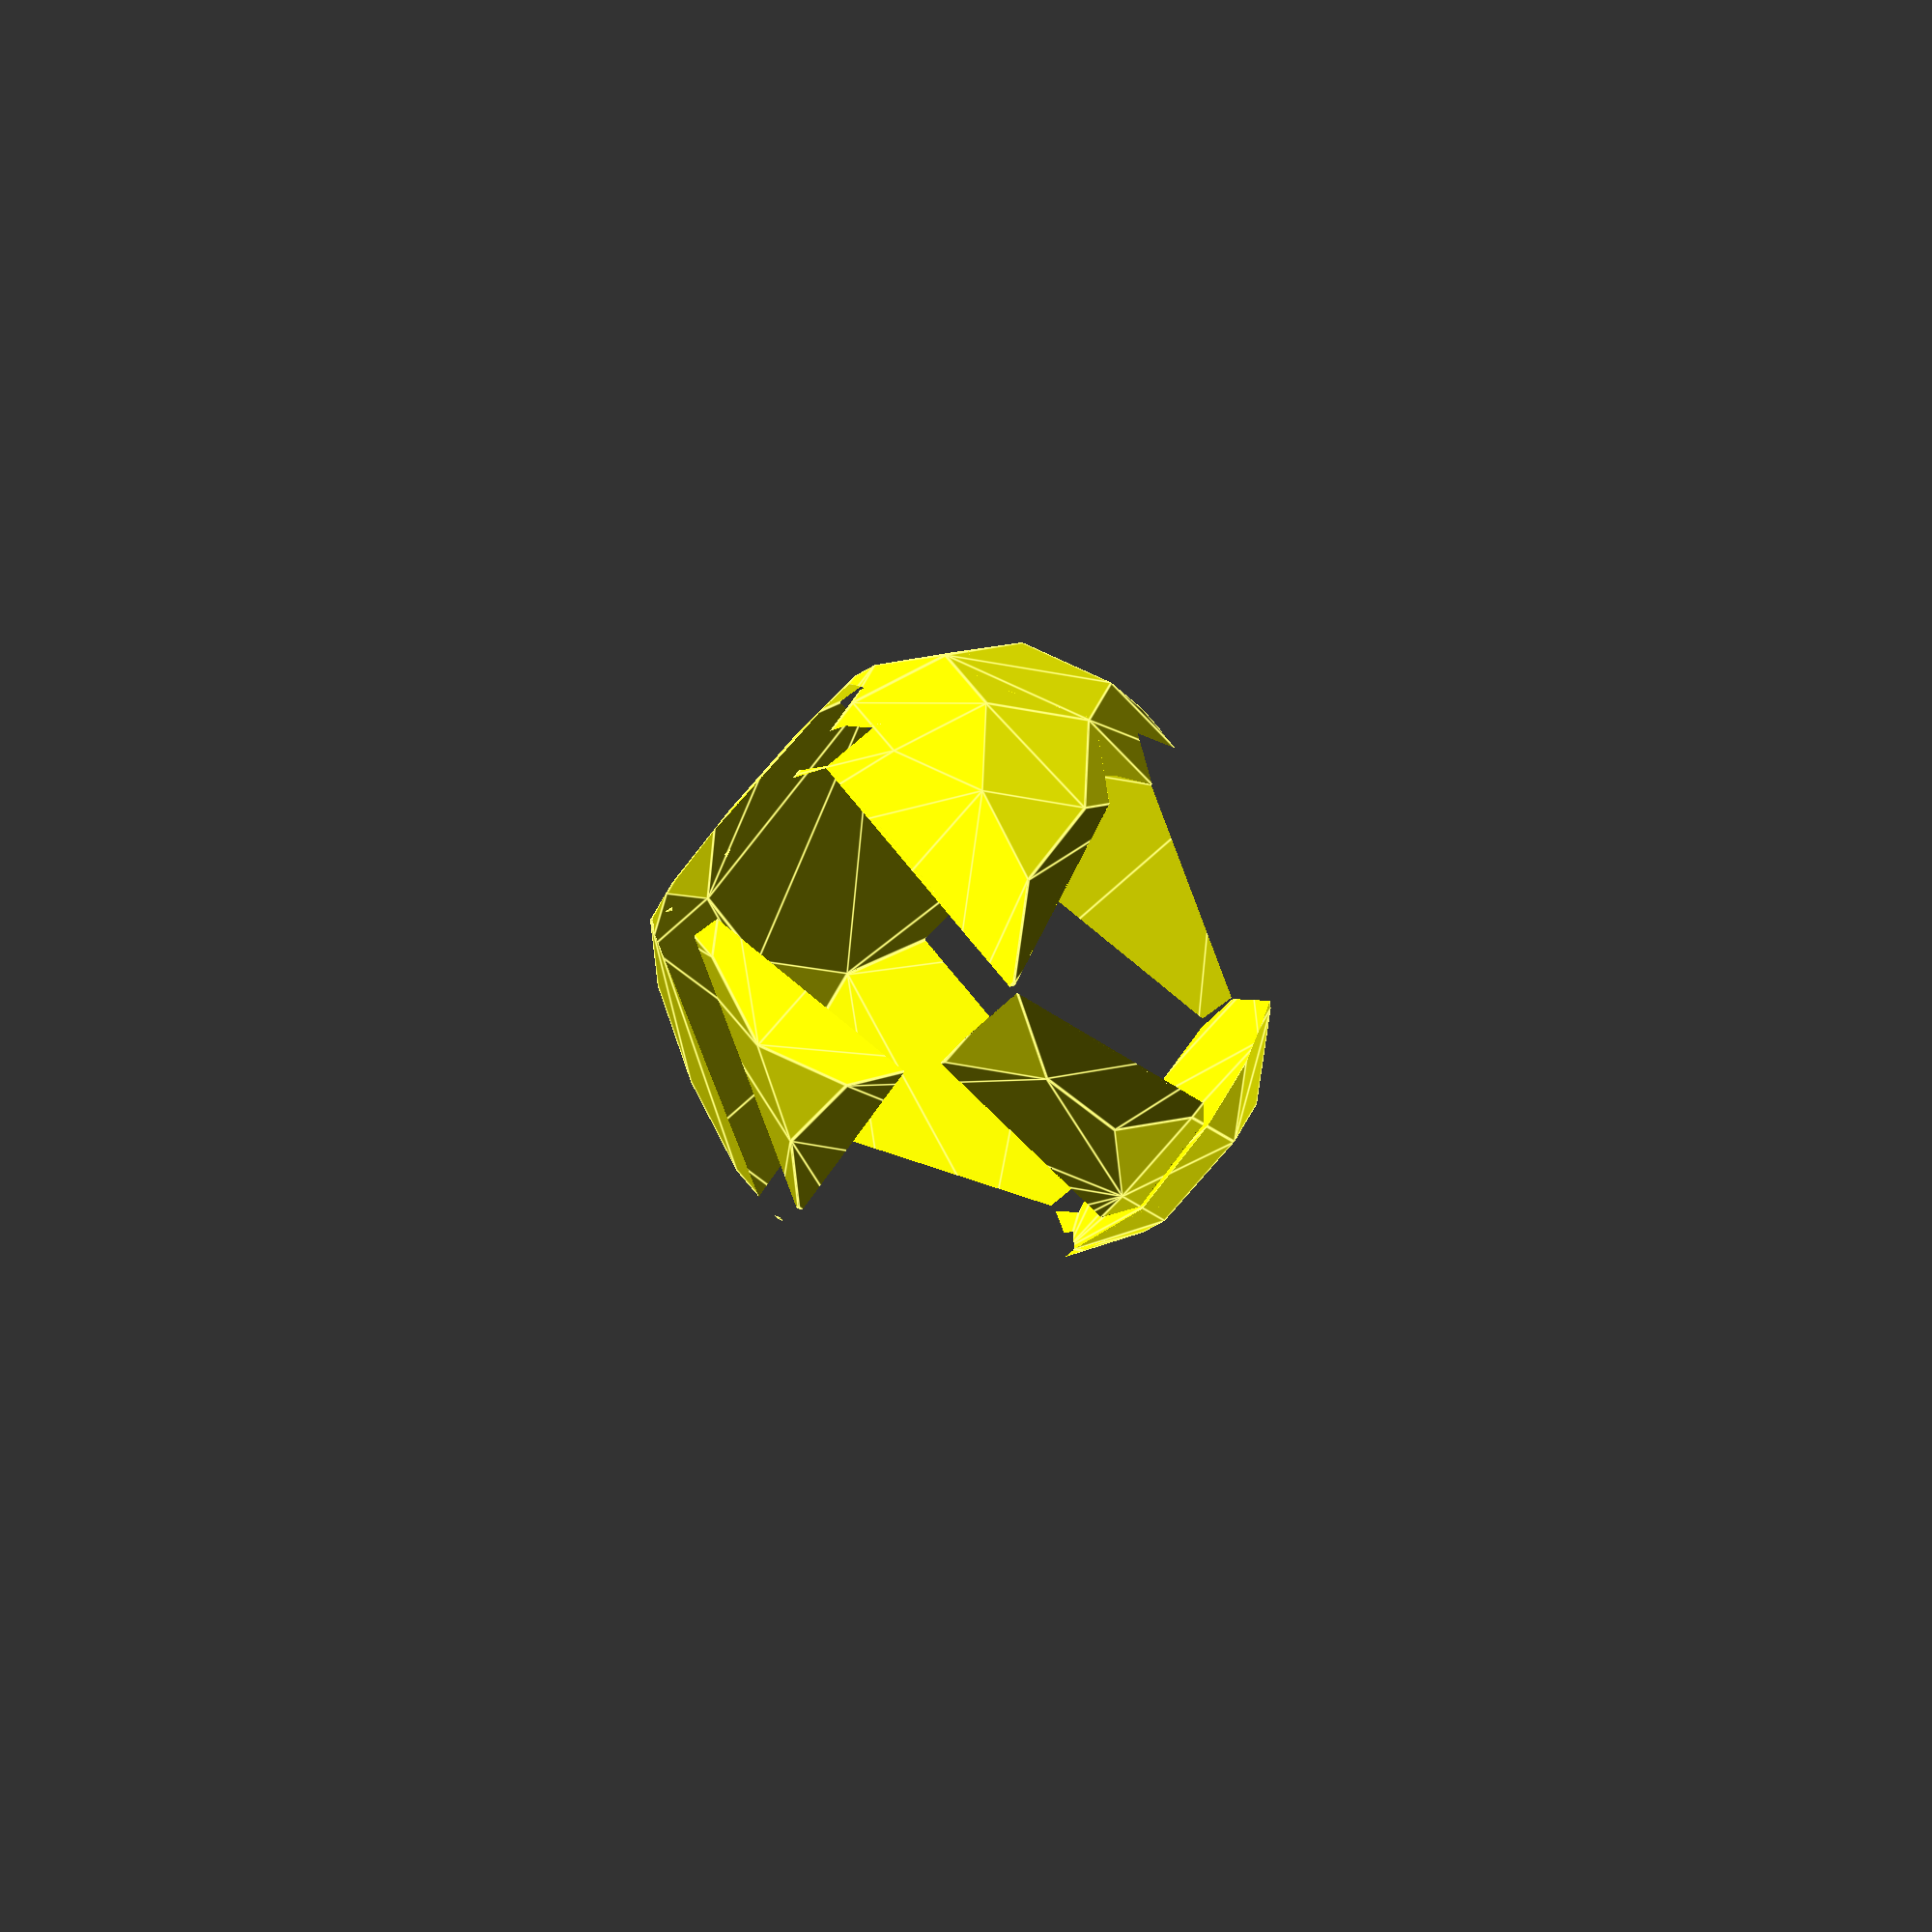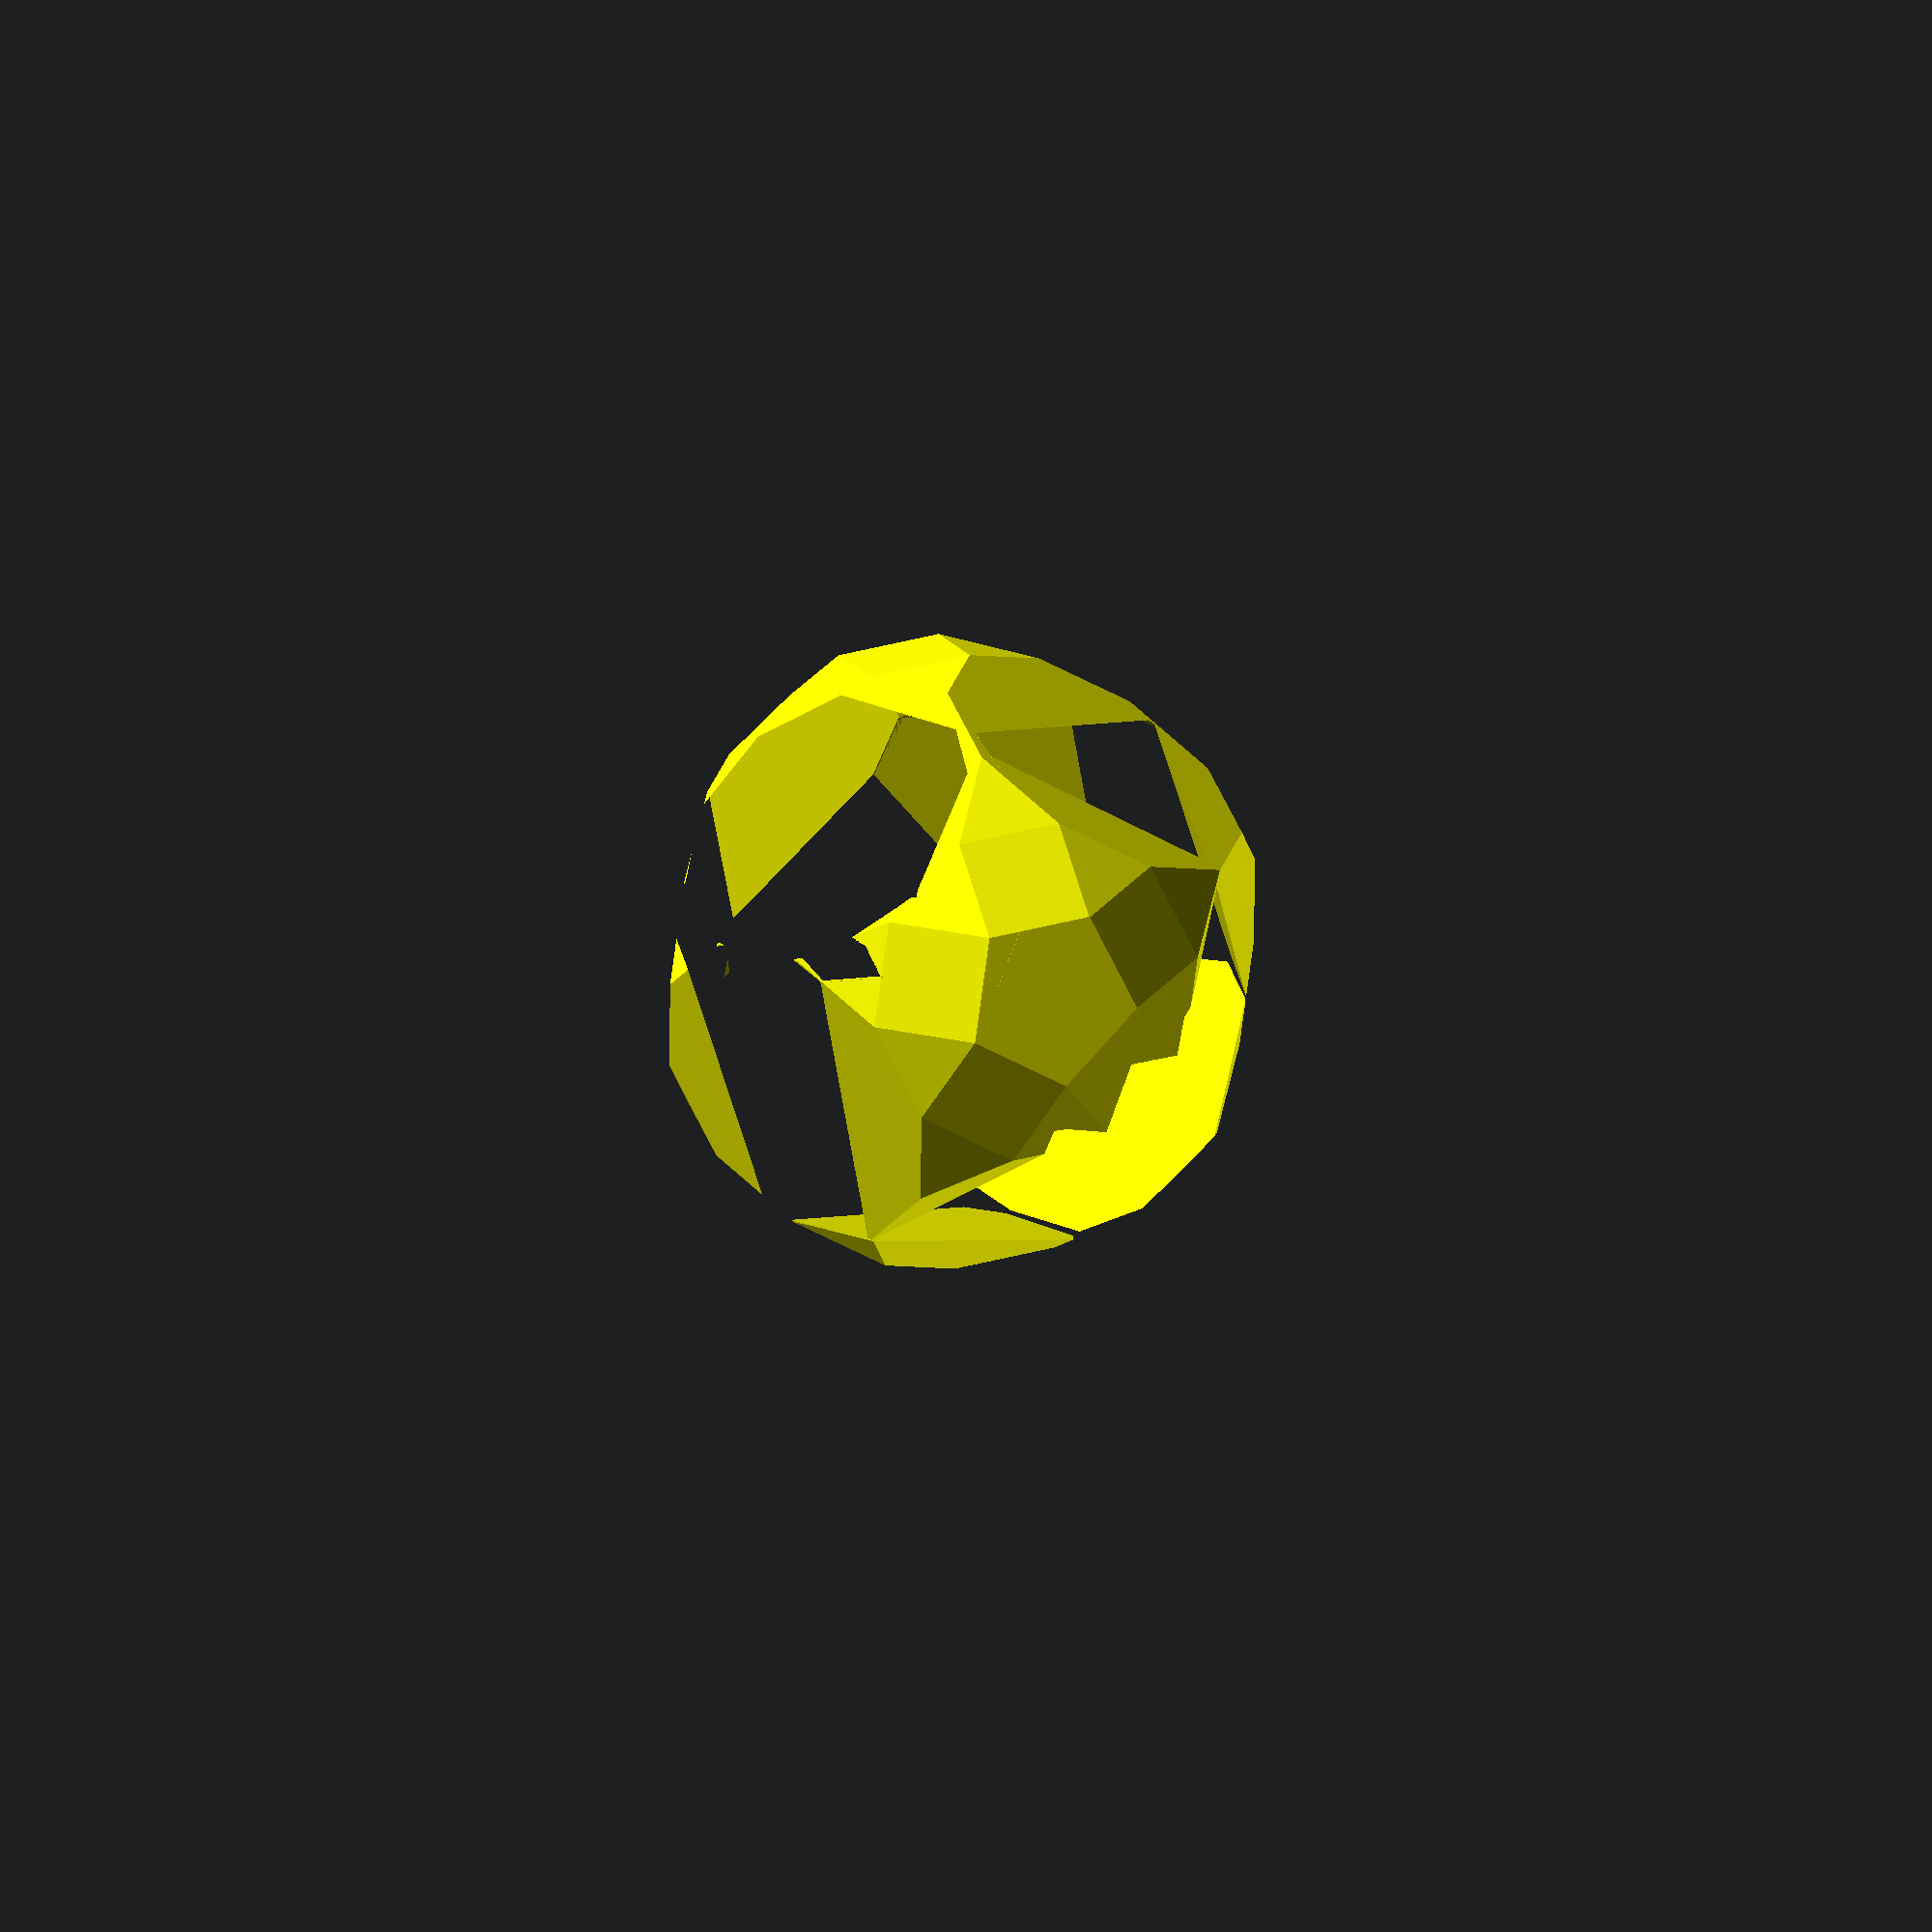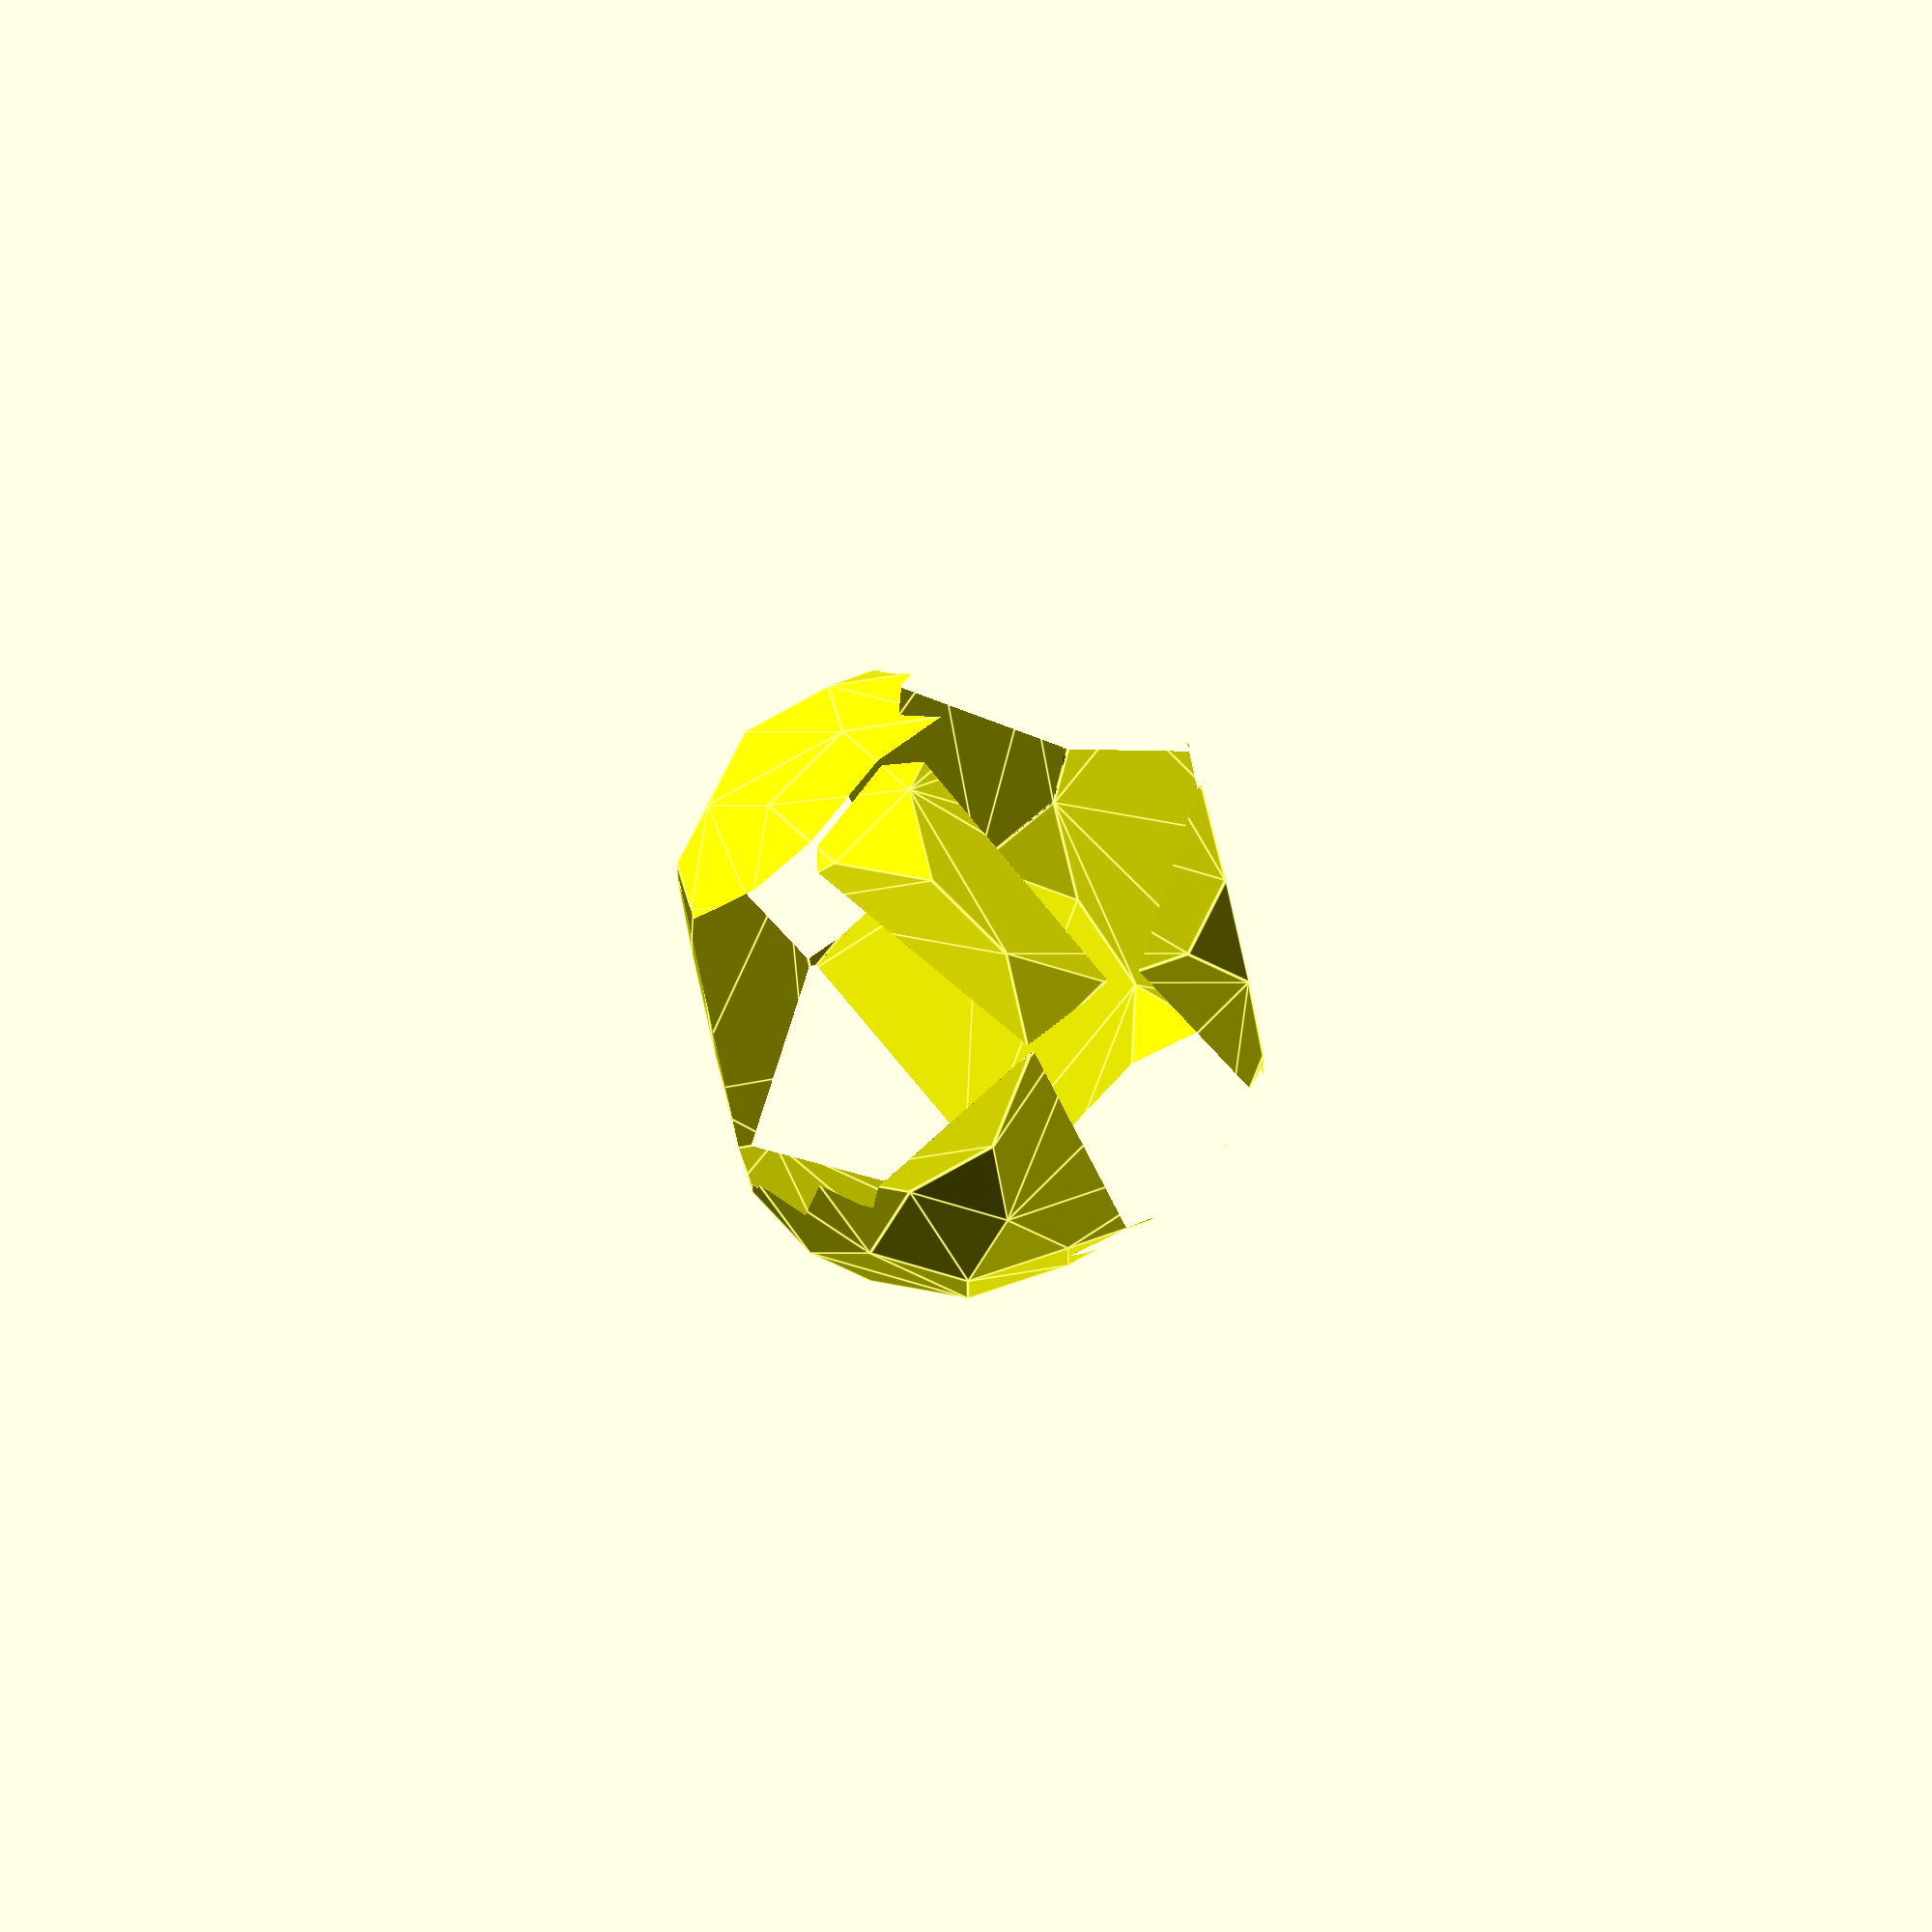
<openscad>
// Auto-generated OpenSCAD file

    inner_points = 10*[[2.5800168516054605, 0.7980470298110209, -1.3189669327443228], [-2.4432744118438516, 0.24459871431141972, 1.6358172684915129], [2.4977459589942073, -0.14685368717772146, -1.6358172684915129], [-2.525545304455105, -0.7003020026773228, 1.3189669327443228], [-1.0273929293488884, 1.013504771559999, -2.6028581143850014], [-1.8854735183802727, 0.9189645126628418, -2.098120715161195], [1.9399450655306283, -0.8212194855291437, 2.098120715161195], [1.081864476499244, -0.9157597444263008, 2.6028581143850014], [0.014605949080104583, 2.9713492457347006, 0.5259255605908952], [-0.4670162451205472, -2.5601958994998366, -1.3289486129136048], [0.521487792270903, 2.657940926633535, 1.3289486129136048], [0.03986559807025124, -2.873604218601002, -0.5259255605908952], [2.1279729957209983, 1.6899773807507408, -1.3081687185560238], [-2.3649952986203884, 1.194958158554797, 1.3346706145662746], [1.9125850025799456, -0.7838048123199333, -2.137693666888984], [-2.5803832917614407, -1.2788240345158768, 0.5051456662333142], [2.6348548389117963, 1.376569061649575, -0.5051456662333142], [-1.85811345542959, 0.8815498394536314, 2.137693666888984], [2.419466845770744, -1.0972131314210989, -1.3346706145662746], [-2.0735014485706427, -1.5922323536170426, 1.3081687185560238], [-0.13542060028755343, 1.465591309374031, -2.6046263101375176], [-2.3819047474582464, 1.218081698276059, -1.2832066435763685], [-0.21769149289880618, 0.5206905923852883, -2.921476645884708], [-2.464175640069499, 0.27318098128731644, -1.600056979323559], [2.518647187219855, -0.17543595415361818, 1.600056979323559], [0.27216304004916203, -0.42294556525159, 2.921476645884708], [2.436376294608602, -1.1203366711423608, 1.2832066435763685], [0.18989214743790928, -1.3678462822403328, 2.6046263101375176], [0.008147114355070081, 2.980181651968014, -0.47401457364421196], [-0.8499334746763137, 2.8856413930708573, 0.03072282557959416], [-0.4226288719270348, -1.967382734173334, -2.1330644703101322], [-1.2807094609584186, -2.0619229930704908, -1.6283270710863262], [1.3351810081087743, 2.1596680202041894, 1.6283270710863262], [0.47710041907739065, 2.0651277613070325, 2.1330644703101322], [0.9044050218266696, -2.7878963659371587, -0.03072282557959416], [0.04632443279528574, -2.8824366248343156, 0.47401457364421196], [1.3142797798831267, 2.1882502871800864, -1.6075471767287453], [-2.320607925426876, 1.7877713238812996, 0.5305547571697469], [1.0480455788235277, -0.8695126649837768, -2.632896401900285], [-2.5868421264864754, -1.2699916282825632, -0.49479446800179294], [2.641313673636831, 1.3677366554162613, 0.49479446800179294], [-0.9935740316731719, 0.9672576921174749, 2.632896401900285], [2.3750794725772315, -1.6900262967476014, -0.5305547571697469], [-1.259808232732771, -2.090505260046388, 1.6075471767287453], [0.4497403561267084, 2.1025424345162427, -2.1027499117400468], [-2.3270667601519106, 1.796603730114613, -0.4693853770653609], [0.23435236298565587, -0.37123975855443125, -2.932274860073007], [-2.542454753292963, -0.677178462956061, -1.298910325398321], [2.5969263004433185, 0.7749234900897591, 1.298910325398321], [-0.17988081583530008, 0.4689847856881295, 2.932274860073007], [2.3815383073022662, -1.6988587029809148, 0.4693853770653609], [-0.3952688089763525, -2.004797407382544, 2.1027499117400468], [0.5045783434330445, 2.681064466354797, -1.2889286452290385], [-1.7419058037376494, 2.4335548552568254, 0.03249102133211079], [0.1560732497621926, -1.321599202797809, -2.6311282061477685], [-2.090410897408501, -1.569108813895781, -1.3097085395866195], [2.144882444558857, 1.666853841029479, 1.3097085395866195], [-0.10160170261183678, 1.419344229931507, 2.6311282061477685], [1.796377350888005, -2.3358098281231268, -0.03249102133211079], [-0.4501067962826887, -2.5833194392210985, 1.2889286452290385], [-0.5368524378149407, 2.2594080955840976, -2.1477812710372692], [-1.9252559959542506, 2.1064387433832827, -1.3310990036999262], [2.2038011054775724, 0.5648442997397853, 2.1940747320103373], [0.8153975473382632, 0.4118749475389705, 3.0107569993476804], [0.5632820446898252, -2.1233159333049074, -2.1935995998160314], [1.3834340952527309, -2.630421245967566, -0.8942810074082022], [-0.4820144505086047, 2.8379301274226516, -1.3339600045262612], [-1.3400950395399884, 2.7433898685254943, -0.8292226053024551], [1.7517572495931102, 1.456774650679505, 2.204872946198636], [0.8936766605617265, 1.3622343917823476, 2.7096103454224423], [1.4552543737511603, -1.6712293954908752, -2.1953677955685476], [1.9621362169419587, -1.984637714592041, -1.3923447432458382], [-1.428824766876276, 1.807321557770065, -2.1460130752847526], [1.6250989837883454, -0.08093923163574031, 2.6921384678479736], [0.5188946714963129, -2.7161290986314097, -1.3894837424195032]];

    outer_points = 10*[[-1.6237729602140323, -0.5180972863871907, 2.431576450233078], [1.6272083434635762, -0.4818835798868834, -2.4367208868087524], [-1.6272083434635762, 0.4818835798868834, 2.4367208868087524], [1.6237729602140323, 0.5180972863871907, -2.431576450233078], [-2.71186219611676, -0.003093019792710145, -1.2097195213409813], [-2.156528291374358, 0.003093019792710145, -2.0413239869120874], [2.156528291374358, -0.003093019792710145, 2.0413239869120874], [2.71186219611676, 0.003093019792710145, 1.2097195213409813], [-0.40575464686575385, -2.92699497773356, -0.29273029341267365], [-0.425865730701731, 2.92699497773356, -0.26261423713977006], [0.425865730701731, -2.92699497773356, 0.26261423713977006], [0.40575464686575385, 2.92699497773356, 0.29273029341267365], [-1.8651962514487022, -1.3251872098929274, 1.8927623358810832], [1.0425698239929058, -1.292796686112162, -2.4615751762416114], [-1.8741902015603906, 1.292796686112162, 1.9062306456891678], [1.0335758738812173, 1.3251872098929274, -2.448106866433527], [-1.0335758738812173, -1.3251872098929274, 2.448106866433527], [1.8741902015603906, -1.292796686112162, -1.9062306456891678], [-1.0425698239929058, 1.292796686112162, 2.4615751762416114], [1.8651962514487022, 1.3251872098929274, -1.8927623358810832], [-2.902434241444326, -0.5080880640822284, -0.3678986967098157], [-1.4485512037235218, -0.4918928021918457, -2.545067452771163], [-2.90586962469387, 0.4918928021918457, -0.36275426013414114], [-1.451986586973066, 0.5080880640822284, -2.5399230161954884], [1.451986586973066, -0.5080880640822284, 2.5399230161954884], [2.90586962469387, -0.4918928021918457, 0.36275426013414114], [1.4485512037235218, 0.4918928021918457, 2.545067452771163], [2.902434241444326, 0.5080880640822284, 0.3678986967098157], [-1.3572782093638605, -2.6210769157977993, -0.3246215052488573], [-0.8019443046214587, -2.6148908762123795, -1.1562259708199636], [-1.3752661095872372, 2.6148908762123795, -0.2976848856326887], [-0.8199322048448355, 2.6210769157977993, -1.129289351203795], [0.8199322048448355, -2.6210769157977993, 1.129289351203795], [1.3752661095872372, -2.6148908762123795, 0.2976848856326887], [0.8019443046214587, 2.6148908762123795, 1.1562259708199636], [1.3572782093638605, 2.6210769157977993, 0.3246215052488573], [-2.2592627255918067, -1.631105271828688, 1.026087221817059], [0.09316944510739966, -1.604900787633343, -2.49664582473453], [-2.2703798593160958, 1.604900787633343, 1.042734968281878], [0.08205231138311109, 1.631105271828688, -2.4799980782697113], [-0.08205231138311109, -1.631105271828688, 2.4799980782697113], [2.2703798593160958, -1.604900787633343, -1.042734968281878], [-0.09316944510739966, 1.604900787633343, 2.49664582473453], [2.2592627255918067, 1.631105271828688, -1.026087221817059], [-2.655452383347512, -1.319001170307507, 0.16259154440976942], [-0.8583541173907071, -1.2989827256975823, -2.5285370365707136], [-2.6644463334592, 1.2989827256975823, 0.17605985421785353], [-0.8673480675023955, 1.319001170307507, -2.51506872676263], [0.8673480675023955, -1.319001170307507, 2.51506872676263], [2.6644463334592, -1.2989827256975823, -0.17605985421785353], [0.8583541173907071, 1.2989827256975823, 2.5285370365707136], [2.655452383347512, 1.319001170307507, -0.16259154440976942], [-2.065255297014697, -2.126091093813244, 0.17912196061021834], [-0.6113722592938928, -2.109895831922861, -1.9980467954511292], [-2.0798078139885297, 2.109895831922861, 0.20091414365071247], [-0.6259247762677257, 2.126091093813244, -1.976254612410635], [0.6259247762677257, -2.126091093813244, 1.976254612410635], [2.0798078139885297, -2.109895831922861, -0.20091414365071247], [0.6113722592938928, 2.109895831922861, 1.9980467954511292], [2.065255297014697, 2.126091093813244, -0.17912196061021834], [-2.692835524077599, -1.3667819536544716, -0.8355665079706667], [-1.7942863910991966, -1.3567727313495095, -2.1811307984609085], [1.8036430242705312, -1.3667819536544716, 2.167119376032807], [2.7021921572489336, -1.3567727313495095, 0.8215550855425657], [-1.438337984179842, 2.6949682886817636, 0.6971063219317848], [-0.0927479475386308, 2.6949682886817636, 1.5956726478319931], [-2.102638437744784, -2.173871877160208, -0.8190360917702175], [-1.5473045330023827, -2.1676858375747883, -1.6506405573413236], [1.5622197330358616, -2.173871877160208, 1.628305261680813], [2.117553637778263, -2.1676858375747883, 0.7967007961097068], [-1.628910029507408, 2.1899732443922453, 1.5389271465629506], [-0.7972896519399231, 2.1899732443922453, 2.0942716771153944], [-2.502263478750033, -0.8617869093649534, -1.6773873326018327], [2.5081847286718237, -0.8617869093649534, 1.668520346749406], [-0.4889376052943356, 3.0070723902029446, 0.7321769704247032]];

    // Convex hull for inner set (I)
    module inner_hull() {
        hull() {
            for (p = inner_points) {
                translate(p) sphere(r=0.1);
            }
        }
    }

    // Convex hull for outer set (O) minus inner hull (O \ I)
    module outer_minus_inner() {
        difference() {
            hull() {
                for (p = outer_points) {
                    translate(p) sphere(r=0.1);
                }
            }
            inner_hull(); // Subtract inner hull
        }
    }

    // Convex hull for outer set (O) minus all translated inner hulls
    module outer_minus_AllTranslationInner() {
        difference() {
            hull() {
                for (p = outer_points) {
                    translate(p) sphere(r=0.1);
                }
            }
            hull() {
                translate([0,0,50]) inner_hull();
                translate([0,0,-50]) inner_hull();
            }; // Subtract translated inner hulls
        }
    }

    // Difference between outer_minus_inner and outer_minus_AllTranslationInner
    module outer_minus_inner_diff() {
        difference() {
            // Outer minus inner
            difference() {
                hull() {
                    for (p = outer_points) {
                        translate(p) sphere(r=0.1);
                    }
                }
                inner_hull();
            }

            // Subtract Outer minus AllTranslationInner
            difference() {
                hull() {
                    for (p = outer_points) {
                        translate(p) sphere(r=0.1);
                    }
                }
                hull() {
                    translate([0,0,50]) inner_hull();
                    translate([0,0,-50]) inner_hull();
                };
            }
        }
    }

    // Rendering all with colors applied
    color([1, 1, 0, 1]) outer_minus_inner_diff(); // Opaque yellow
    
</openscad>
<views>
elev=295.8 azim=265.8 roll=244.5 proj=o view=edges
elev=137.1 azim=3.2 roll=255.2 proj=o view=solid
elev=104.4 azim=149.0 roll=104.8 proj=o view=edges
</views>
